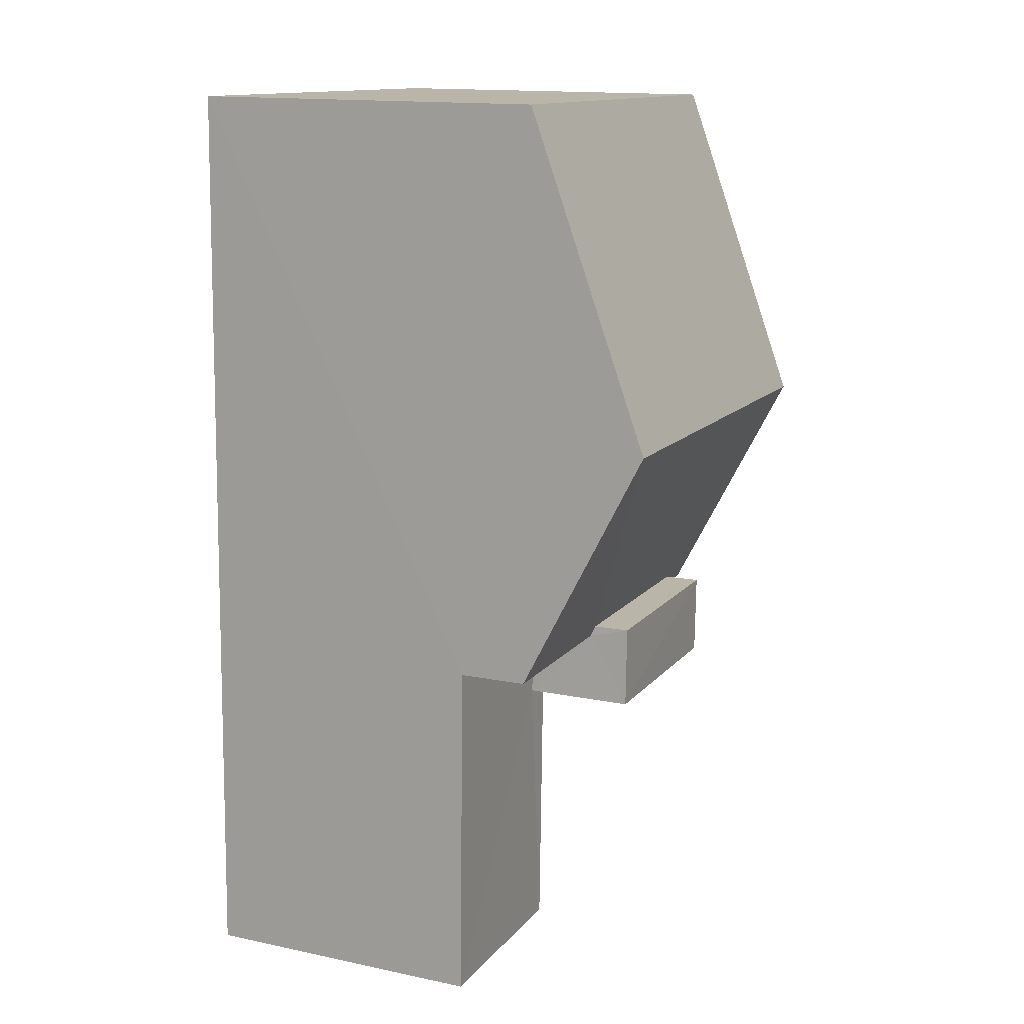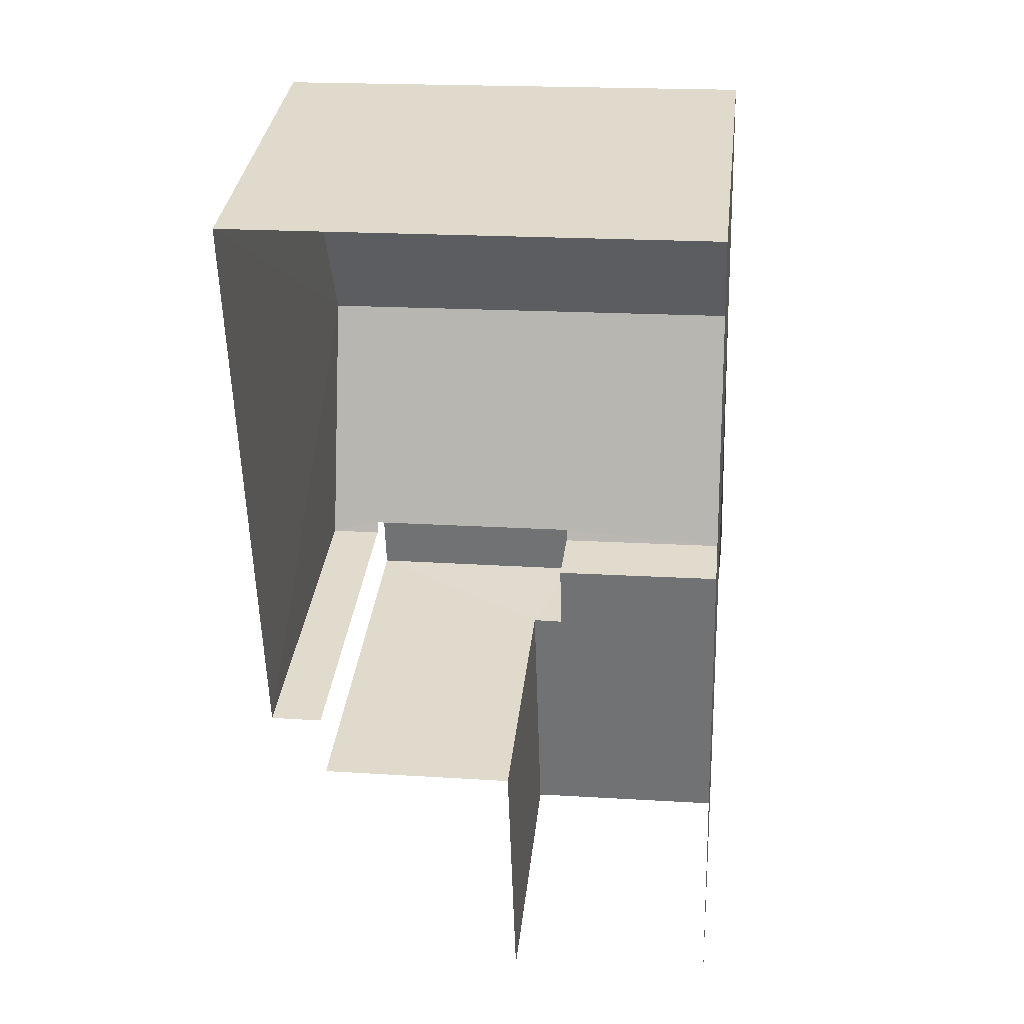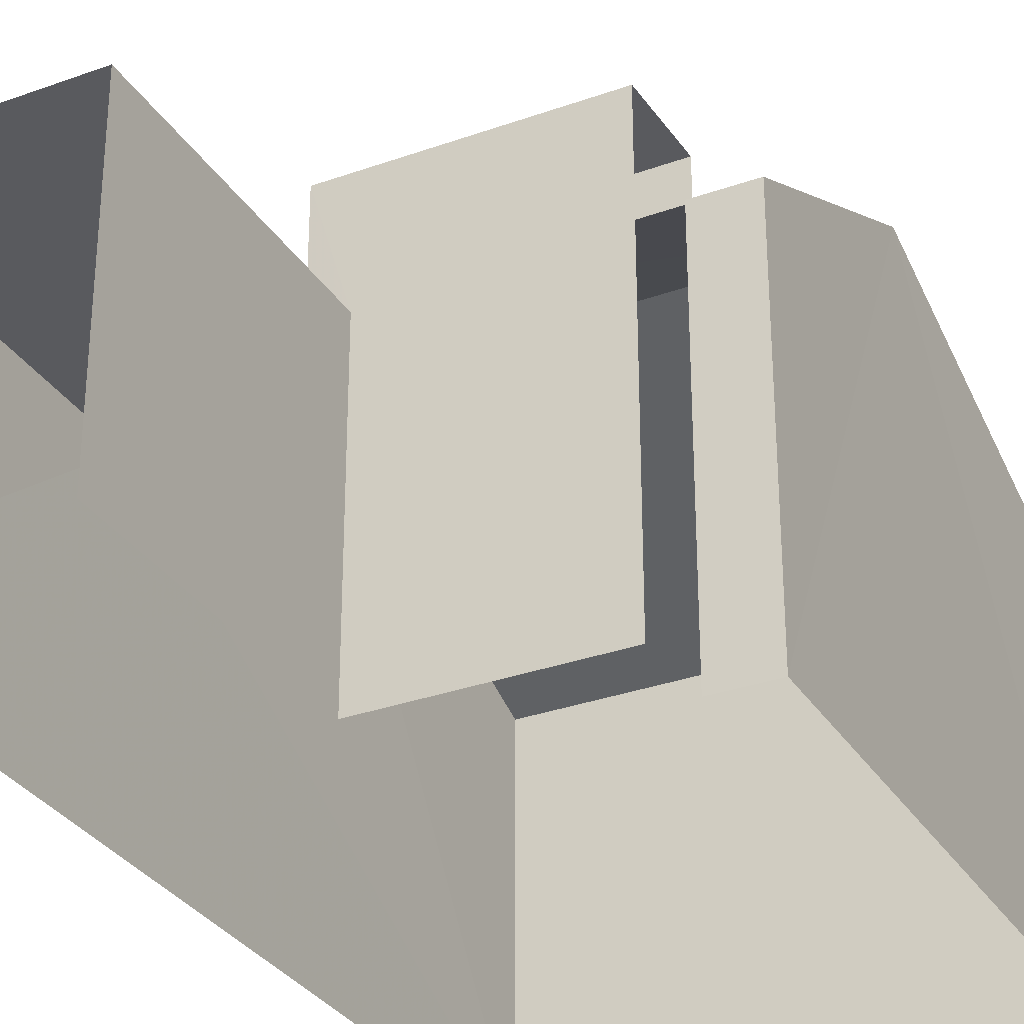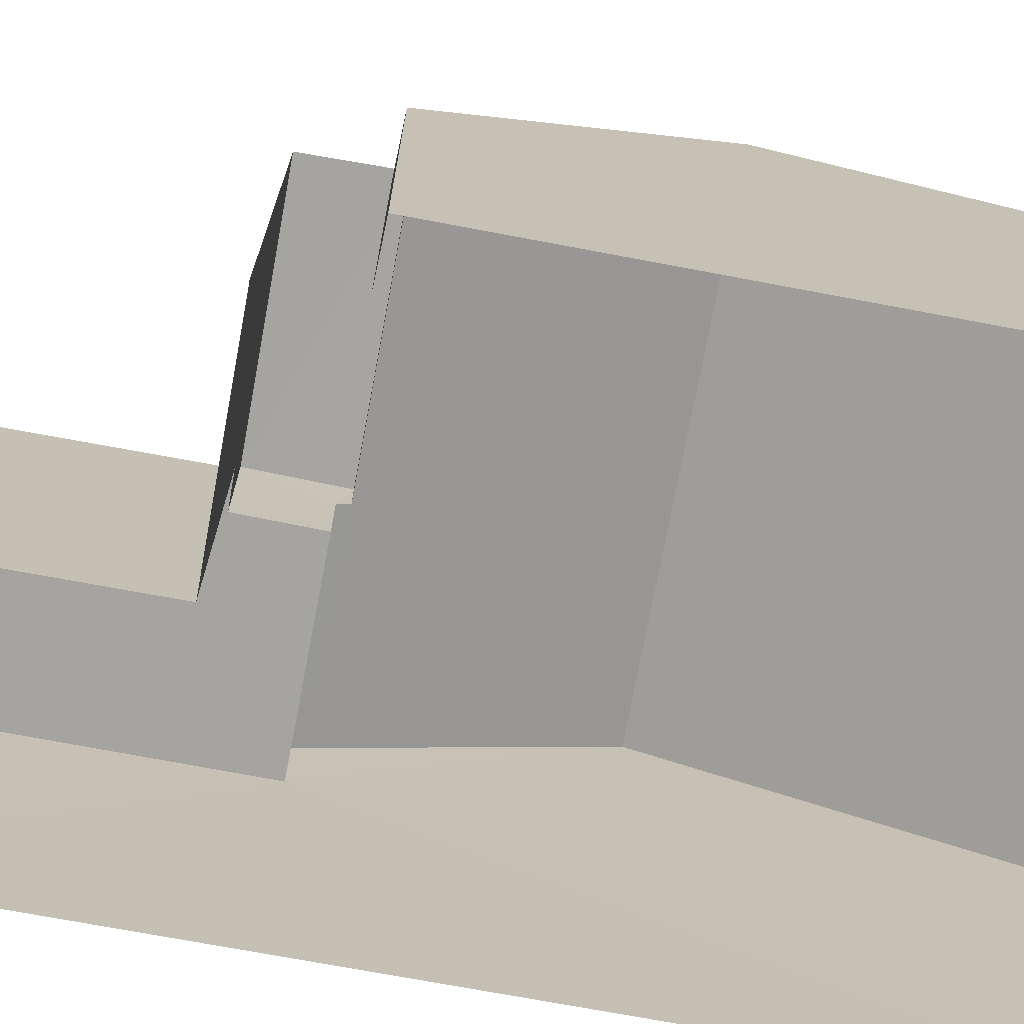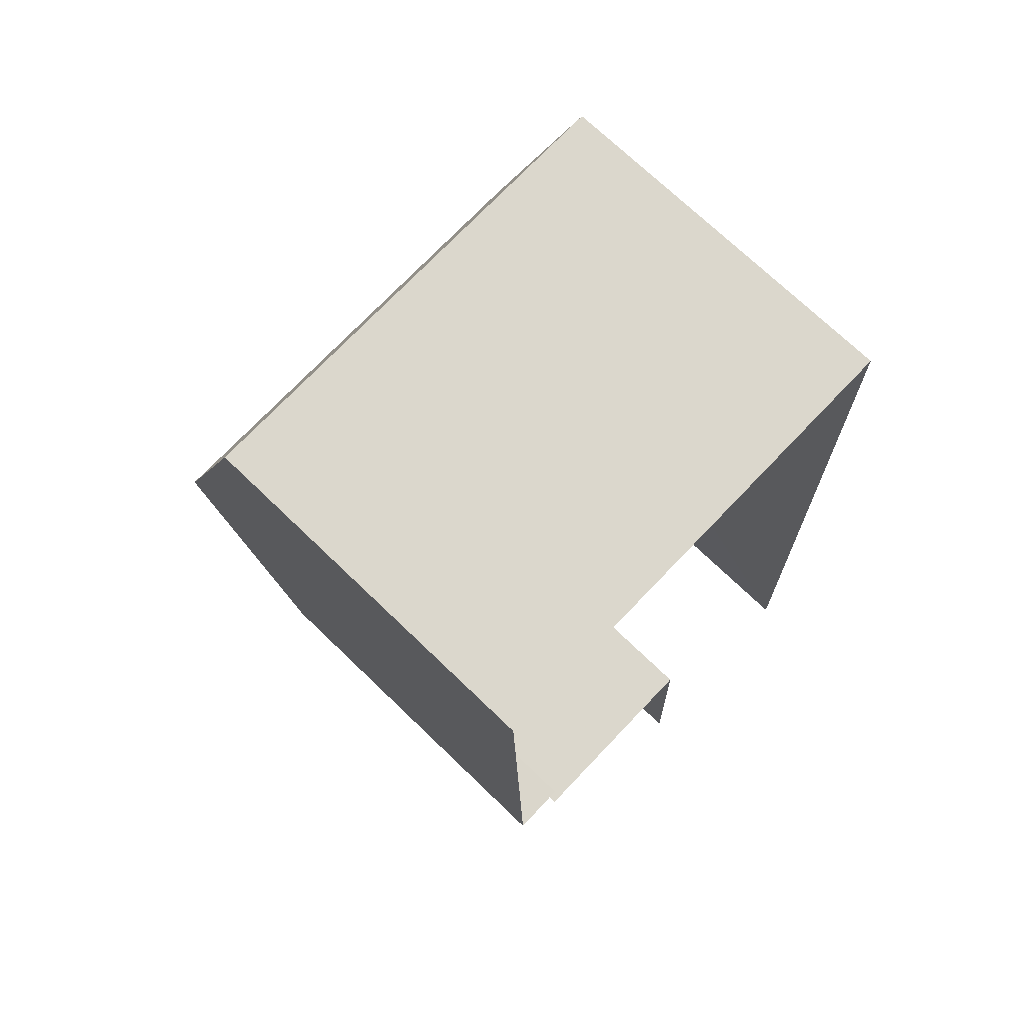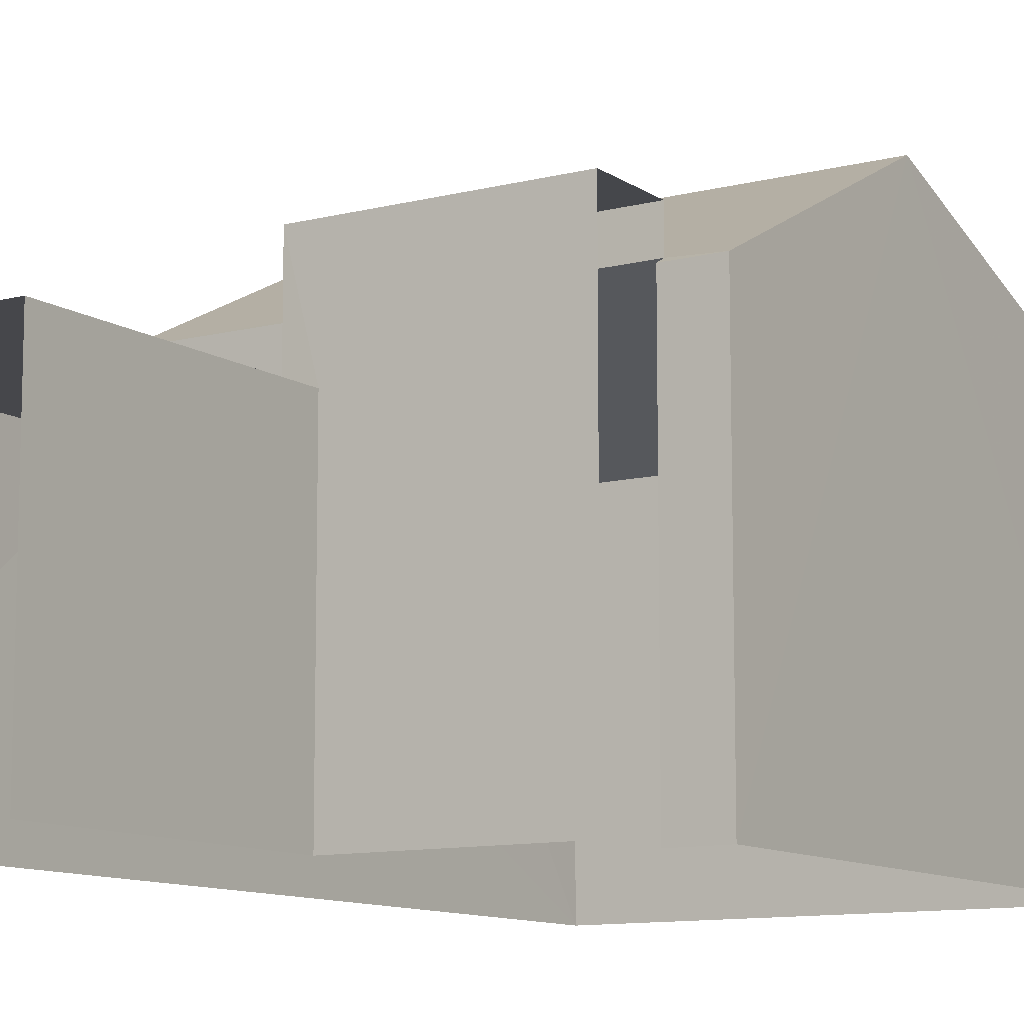
<metadata>
{"format":"obj","ext":"obj","renderer":"f3d","projection":"perspective","resolution":1024,"background":"white","views":[{"elev":14.8,"azim":-65.9,"up":"+Y"},{"elev":33.7,"azim":-173.6,"up":"+Y"},{"elev":-31.6,"azim":25.5,"up":"+Z"},{"elev":-73.4,"azim":77.8,"up":"+Z"},{"elev":71.9,"azim":133.8,"up":"+Y"},{"elev":-10.7,"azim":31.2,"up":"+Z"}]}
</metadata>
<code>
v -3.723e+05 -1.044e+05 28.41
v -3.723e+05 -1.044e+05 28.41
v -3.723e+05 -1.044e+05 28.41
v -3.723e+05 -1.044e+05 28.41
v -3.723e+05 -1.044e+05 28.41
v -3.723e+05 -1.044e+05 28.41
v -3.723e+05 -1.044e+05 28.41
v -3.723e+05 -1.044e+05 28.41
v -3.723e+05 -1.044e+05 33.5
v -3.723e+05 -1.044e+05 33.5
v -3.723e+05 -1.044e+05 35.23
v -3.723e+05 -1.044e+05 35.23
v -3.723e+05 -1.044e+05 32.54
v -3.723e+05 -1.044e+05 32.54
v -3.723e+05 -1.044e+05 32.54
v -3.723e+05 -1.044e+05 32.54
v -3.723e+05 -1.044e+05 32.54
v -3.723e+05 -1.044e+05 32.54
v -3.723e+05 -1.044e+05 33.5
v -3.723e+05 -1.044e+05 33.58
v -3.723e+05 -1.044e+05 33.5
v -3.723e+05 -1.044e+05 33.58
v -3.723e+05 -1.044e+05 33.5
v -3.723e+05 -1.044e+05 33.5
v -3.723e+05 -1.044e+05 34.1
v -3.723e+05 -1.044e+05 34.1
v -3.723e+05 -1.044e+05 34.1
v -3.723e+05 -1.044e+05 34.1
f 1 2 3
f 4 5 6
f 2 7 3
f 5 8 3
f 7 6 5
f 7 5 3
f 15 2 1
f 13 15 1
f 8 21 28
f 28 21 25
f 8 5 21
f 25 21 20
f 9 10 11
f 12 9 11
f 13 14 15
f 15 14 16
f 13 17 14
f 16 14 18
f 19 12 20
f 19 20 21
f 12 11 22
f 22 11 23
f 22 23 24
f 20 12 22
f 25 26 27
f 28 25 27
f 19 4 12
f 4 6 12
f 6 9 12
f 22 26 25
f 20 22 25
f 10 7 11
f 23 11 16
f 16 2 15
f 16 7 2
f 11 7 16
f 18 24 23
f 16 18 23
f 3 13 1
f 3 17 13
f 26 22 24
f 26 24 27
f 24 14 27
f 24 18 14
f 21 4 19
f 21 5 4
f 3 8 17
f 8 28 17
f 17 27 14
f 17 28 27
f 10 6 7
f 10 9 6

</code>
